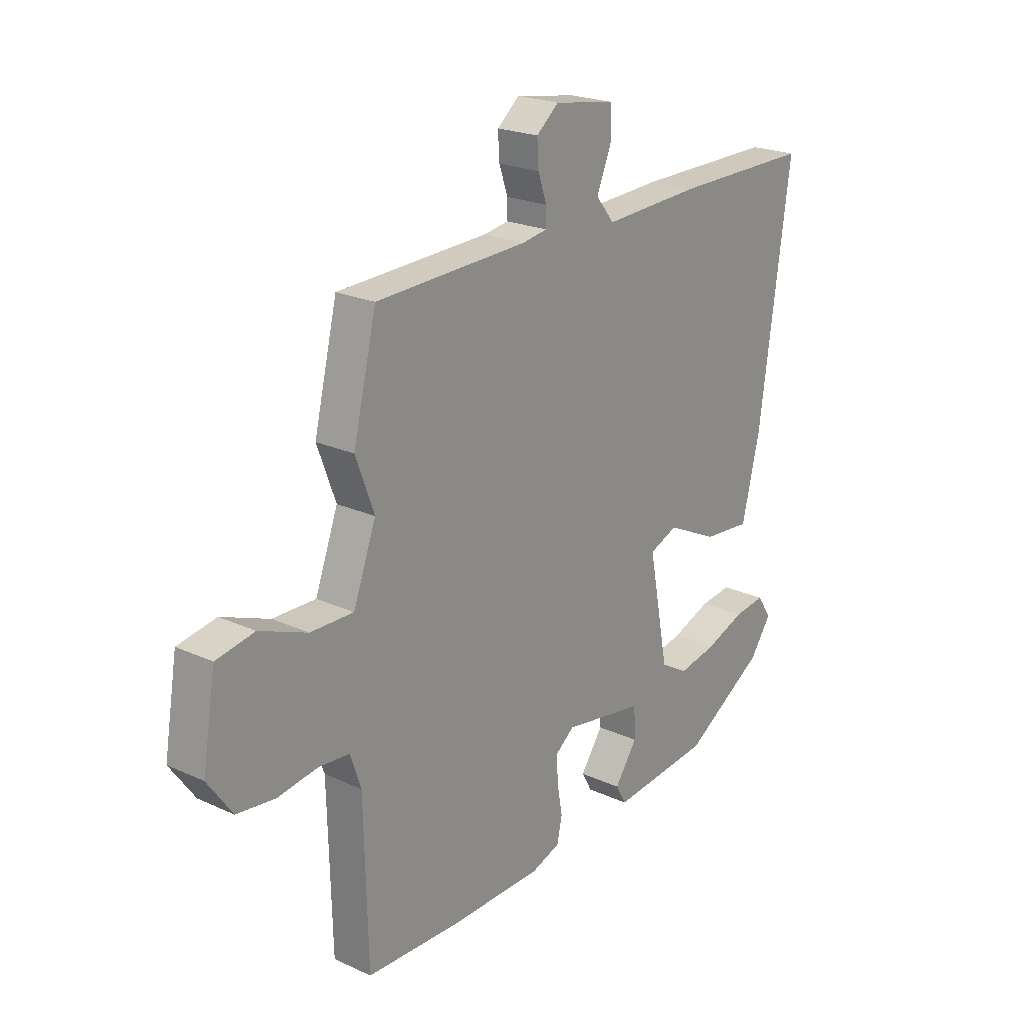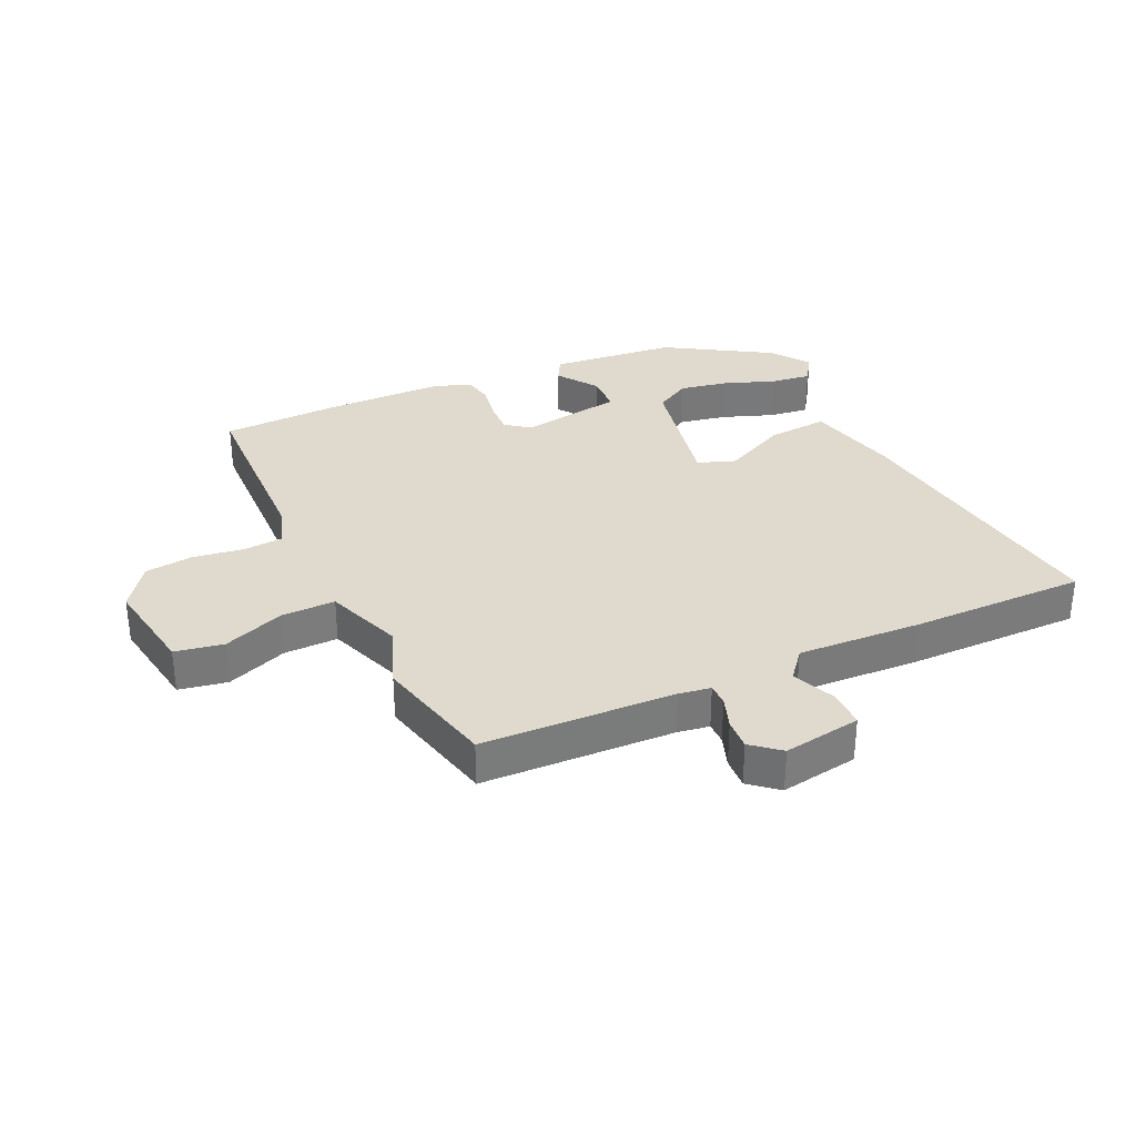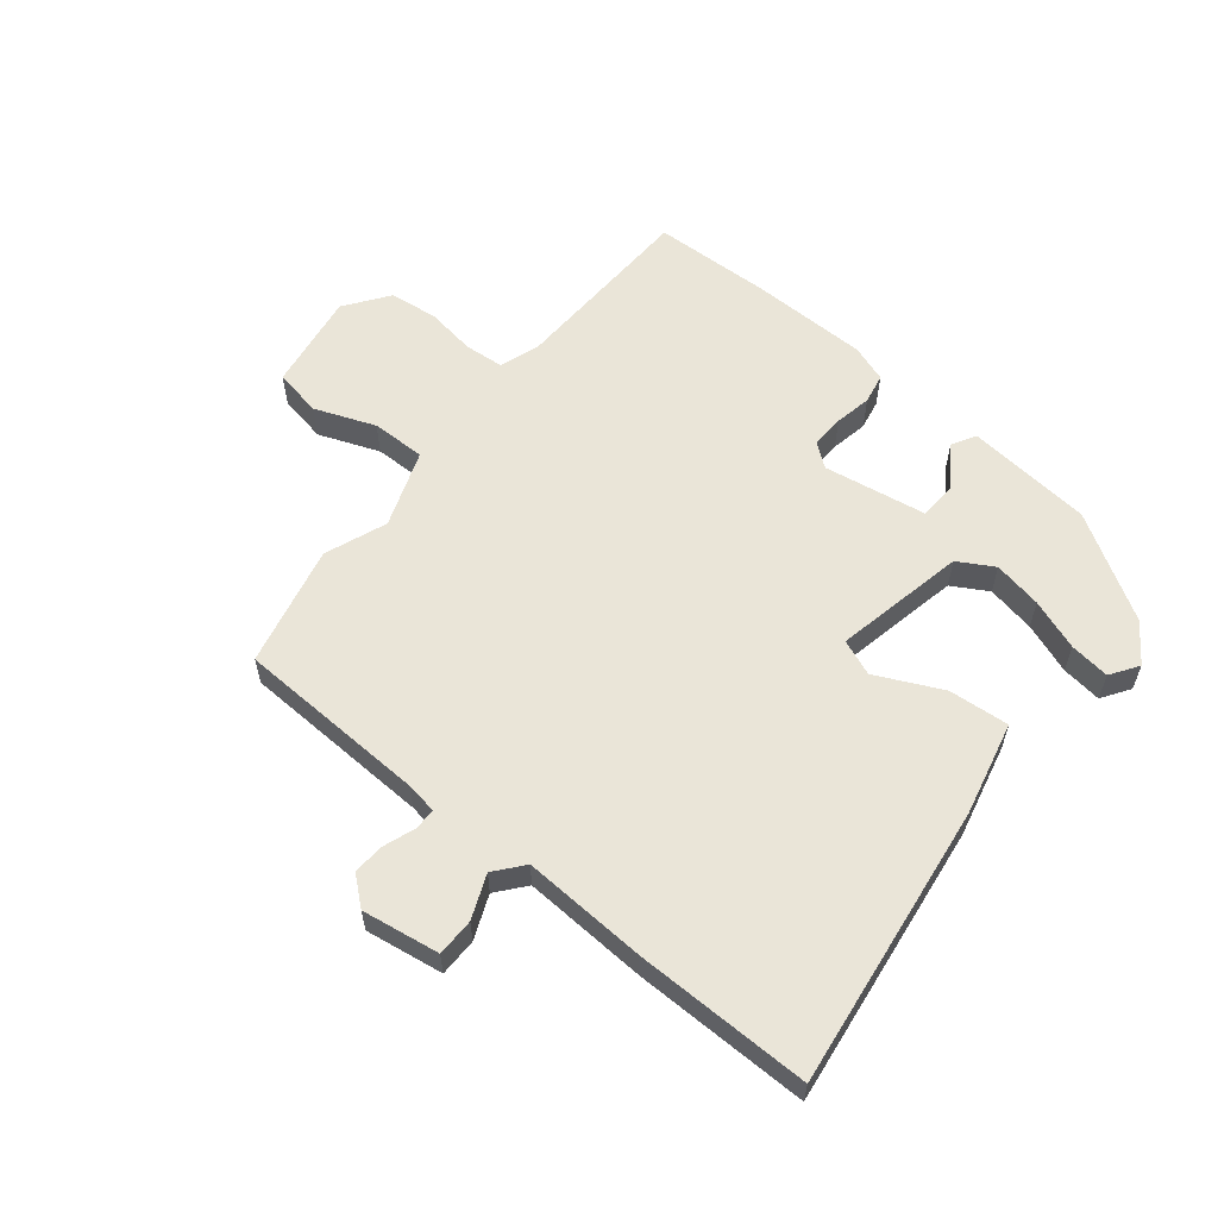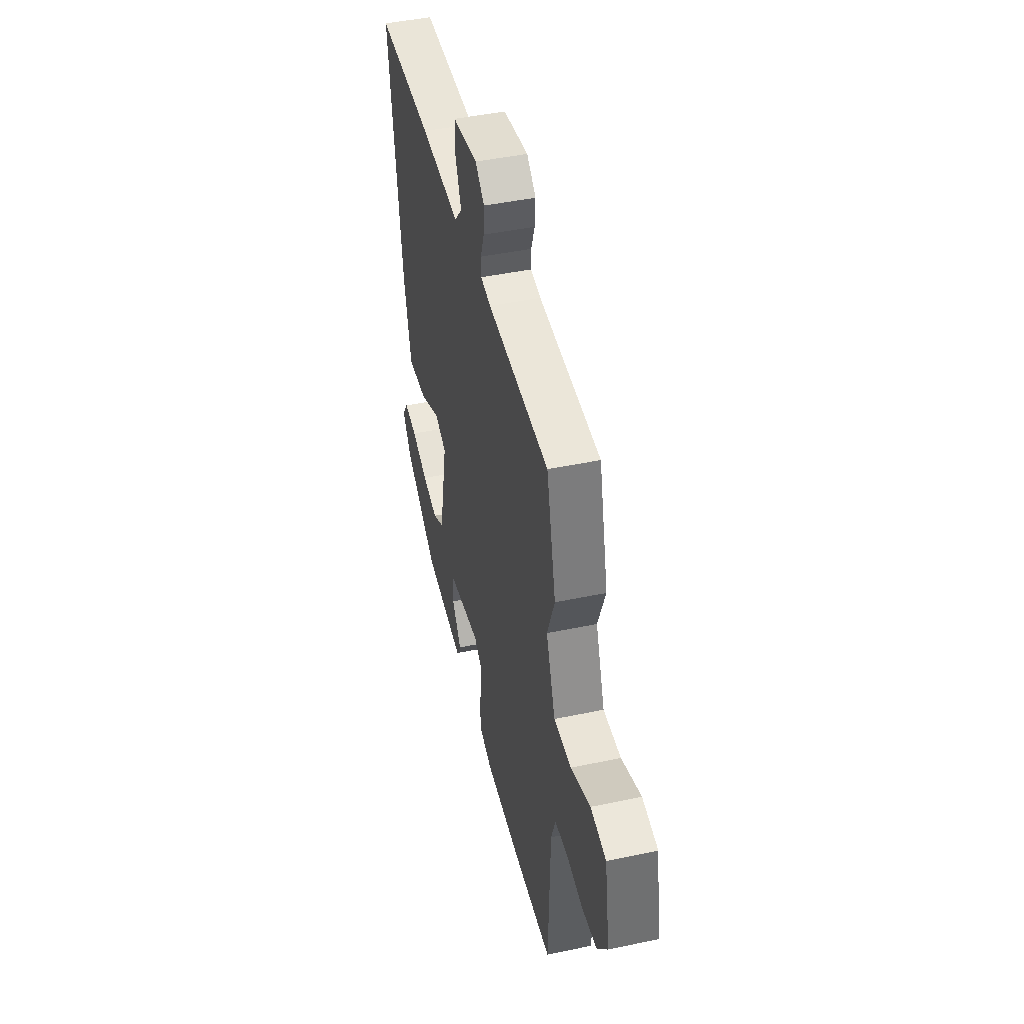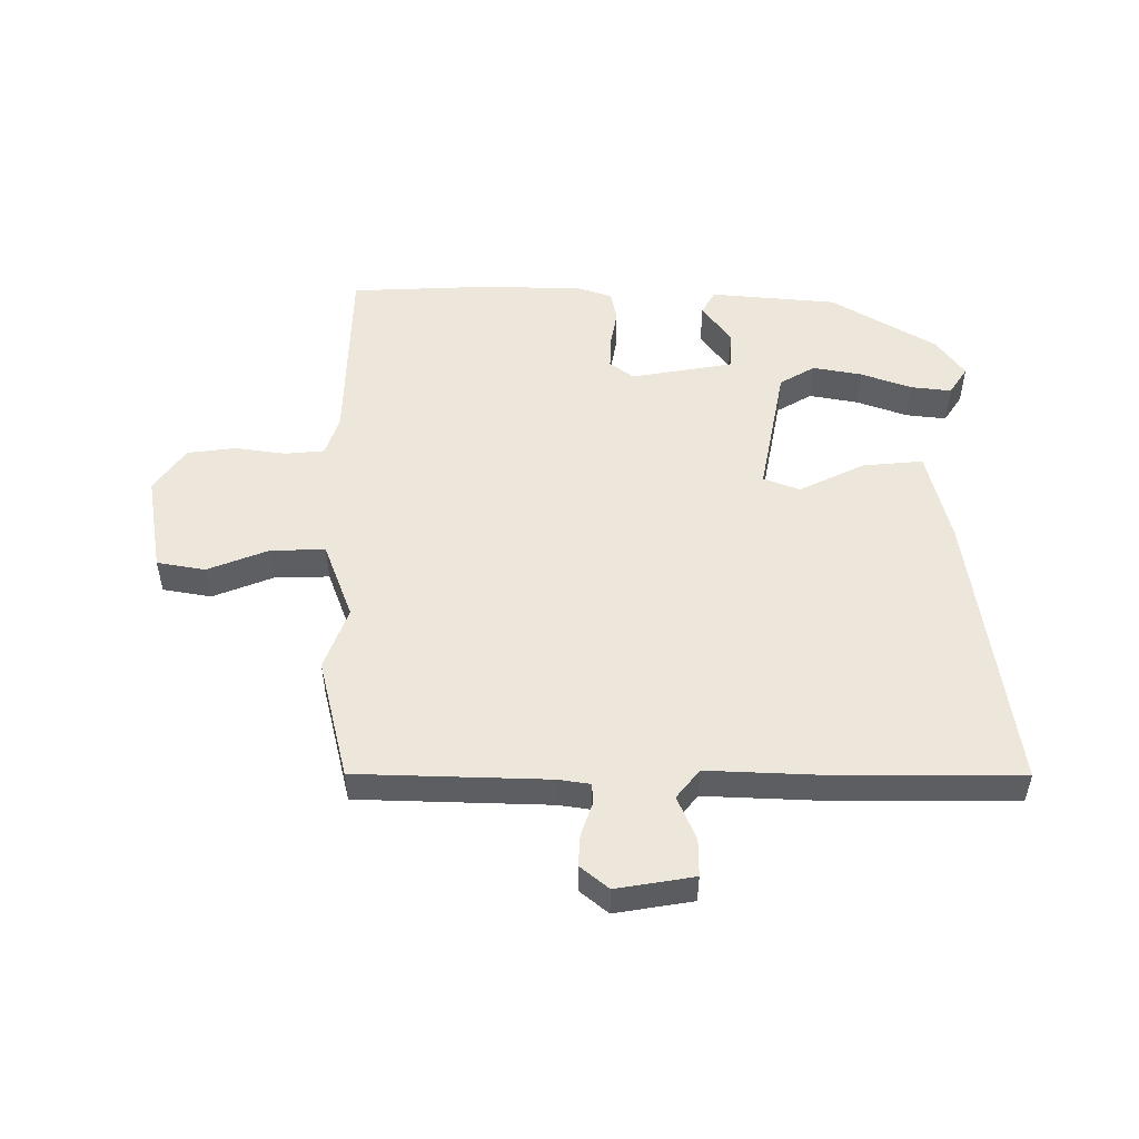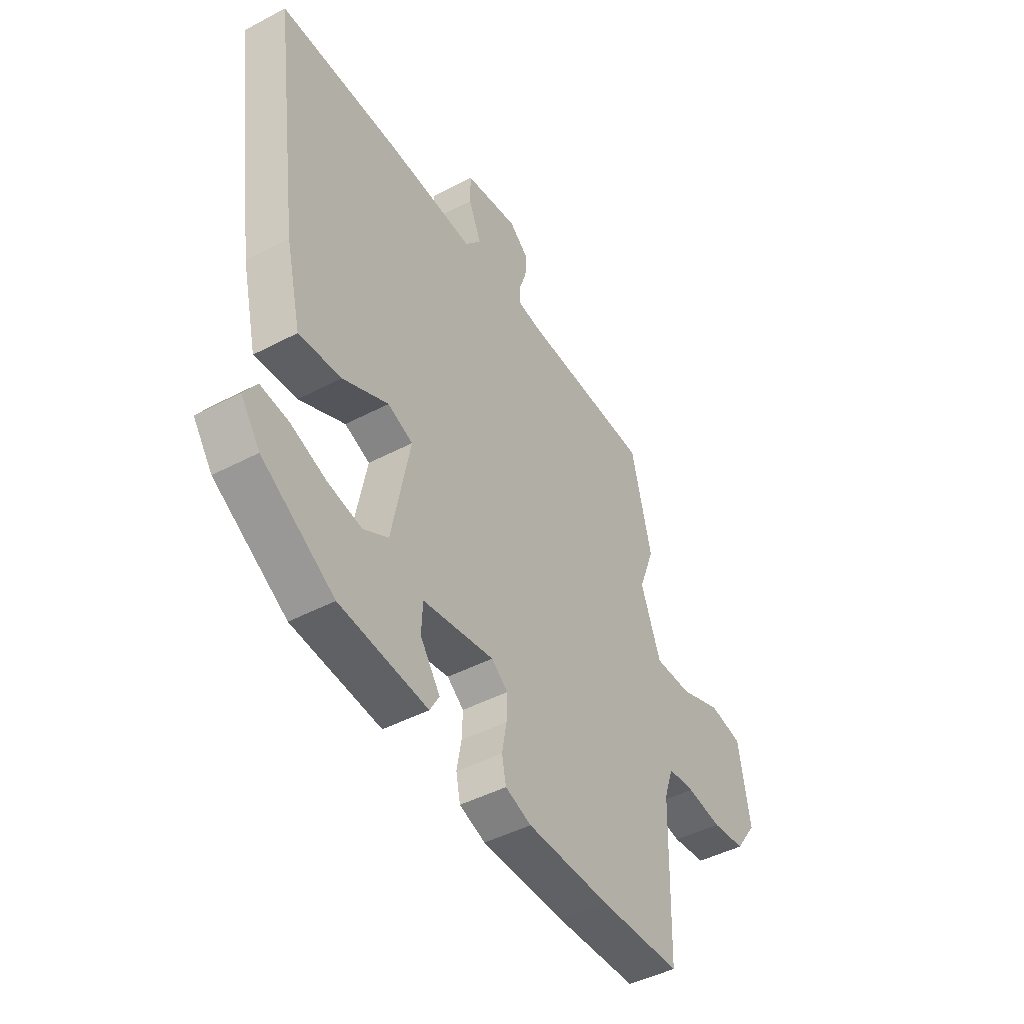
<metadata>
{"format":"obj","ext":"obj","renderer":"f3d","projection":"perspective","resolution":1024,"background":"white","views":[{"elev":22.3,"azim":-51.6,"up":"+Z"},{"elev":32.7,"azim":-24.6,"up":"+Y"},{"elev":58.8,"azim":39.5,"up":"+Y"},{"elev":45.4,"azim":-103.7,"up":"+Z"},{"elev":51.6,"azim":-0.0,"up":"+Y"},{"elev":-45.5,"azim":121.3,"up":"+Z"}]}
</metadata>
<code>
v -0.544 0.07 0.317
v -0.496 0.07 0.515
v -0.182 0.07 0.525
v -0.13 0.07 0.533
v -0.13 0.07 0.569
v -0.148 0.07 0.621
v -0.151 0.07 0.672
v -0.105 0.07 0.71
v 0.022 0.07 0.689
v 0.022 0.07 0.627
v -0.008 0.07 0.556
v 0.03 0.07 0.509
v 0.233 0.07 0.518
v 0.52 0.07 0.518
v 0.456 0.07 0.056
v 0.419 0.07 -0.098
v 0.32 0.07 -0.089
v 0.213 0.07 -0.037
v 0.154 0.07 -0.06
v 0.196 0.07 -0.276
v 0.254 0.07 -0.31
v 0.334 0.07 -0.295
v 0.417 0.07 -0.265
v 0.483 0.07 -0.257
v 0.513 0.07 -0.303
v 0.468 0.07 -0.366
v 0.298 0.07 -0.469
v 0.091 0.07 -0.488
v 0.069 0.07 -0.449
v 0.116 0.07 -0.382
v 0.113 0.07 -0.319
v -0.055 0.07 -0.29
v -0.094 0.07 -0.32
v -0.092 0.07 -0.374
v -0.081 0.07 -0.435
v -0.091 0.07 -0.484
v -0.152 0.07 -0.505
v -0.346 0.07 -0.506
v -0.54 0.07 -0.498
v -0.548 0.07 -0.186
v -0.57 0.07 -0.121
v -0.634 0.07 -0.115
v -0.717 0.07 -0.127
v -0.796 0.07 -0.117
v -0.847 0.07 -0.045
v -0.82 0.07 0.116
v -0.741 0.07 0.13
v -0.642 0.07 0.091
v -0.553 0.07 0.089
v -0.506 0.07 0.215
v -0.544 0 0.317
v -0.496 0 0.515
v -0.182 0 0.525
v -0.13 0 0.533
v -0.13 0 0.569
v -0.148 0 0.621
v -0.151 0 0.672
v -0.105 0 0.71
v 0.022 0 0.689
v 0.022 0 0.627
v -0.008 0 0.556
v 0.03 0 0.509
v 0.233 0 0.518
v 0.52 0 0.518
v 0.456 0 0.056
v 0.419 0 -0.098
v 0.32 0 -0.089
v 0.213 0 -0.037
v 0.154 0 -0.06
v 0.196 0 -0.276
v 0.254 0 -0.31
v 0.334 0 -0.295
v 0.417 0 -0.265
v 0.483 0 -0.257
v 0.513 0 -0.303
v 0.468 0 -0.366
v 0.298 0 -0.469
v 0.091 0 -0.488
v 0.069 0 -0.449
v 0.116 0 -0.382
v 0.113 0 -0.319
v -0.055 0 -0.29
v -0.094 0 -0.32
v -0.092 0 -0.374
v -0.081 0 -0.435
v -0.091 0 -0.484
v -0.152 0 -0.505
v -0.346 0 -0.506
v -0.54 0 -0.498
v -0.548 0 -0.186
v -0.57 0 -0.121
v -0.634 0 -0.115
v -0.717 0 -0.127
v -0.796 0 -0.117
v -0.847 0 -0.045
v -0.82 0 0.116
v -0.741 0 0.13
v -0.642 0 0.091
v -0.553 0 0.089
v -0.506 0 0.215
f 45 46 47 48
f 45 48 49
f 42 43 44 45
f 41 42 45 49
f 40 41 49 50
f 38 39 40 50
f 34 35 36 37
f 33 34 37 38
f 32 33 38 50
f 27 28 29 30
f 27 30 31
f 26 27 31
f 22 23 24 25
f 21 22 25 26
f 15 16 17 18
f 13 14 15 18
f 12 13 18 19
f 11 12 19 20
f 9 10 11
f 8 9 11
f 5 6 7 8
f 4 5 8 11
f 50 1 2 3
f 50 3 4
f 21 26 31 32
f 20 21 32
f 20 32 50
f 4 11 20 50
f 98 97 96 95
f 99 98 95
f 95 94 93 92
f 99 95 92 91
f 100 99 91 90
f 100 90 89 88
f 87 86 85 84
f 88 87 84 83
f 100 88 83 82
f 80 79 78 77
f 81 80 77
f 81 77 76
f 75 74 73 72
f 76 75 72 71
f 68 67 66 65
f 68 65 64 63
f 69 68 63 62
f 70 69 62 61
f 61 60 59
f 61 59 58
f 58 57 56 55
f 61 58 55 54
f 53 52 51 100
f 54 53 100
f 82 81 76 71
f 82 71 70
f 100 82 70
f 100 70 61 54
f 1 51 52 2
f 2 52 53 3
f 3 53 54 4
f 4 54 55 5
f 5 55 56 6
f 6 56 57 7
f 7 57 58 8
f 8 58 59 9
f 9 59 60 10
f 10 60 61 11
f 11 61 62 12
f 12 62 63 13
f 13 63 64 14
f 14 64 65 15
f 15 65 66 16
f 16 66 67 17
f 17 67 68 18
f 18 68 69 19
f 19 69 70 20
f 20 70 71 21
f 21 71 72 22
f 22 72 73 23
f 23 73 74 24
f 24 74 75 25
f 25 75 76 26
f 26 76 77 27
f 27 77 78 28
f 28 78 79 29
f 29 79 80 30
f 30 80 81 31
f 31 81 82 32
f 32 82 83 33
f 33 83 84 34
f 34 84 85 35
f 35 85 86 36
f 36 86 87 37
f 37 87 88 38
f 38 88 89 39
f 39 89 90 40
f 40 90 91 41
f 41 91 92 42
f 42 92 93 43
f 43 93 94 44
f 44 94 95 45
f 45 95 96 46
f 46 96 97 47
f 47 97 98 48
f 48 98 99 49
f 49 99 100 50
f 50 100 51 1

</code>
